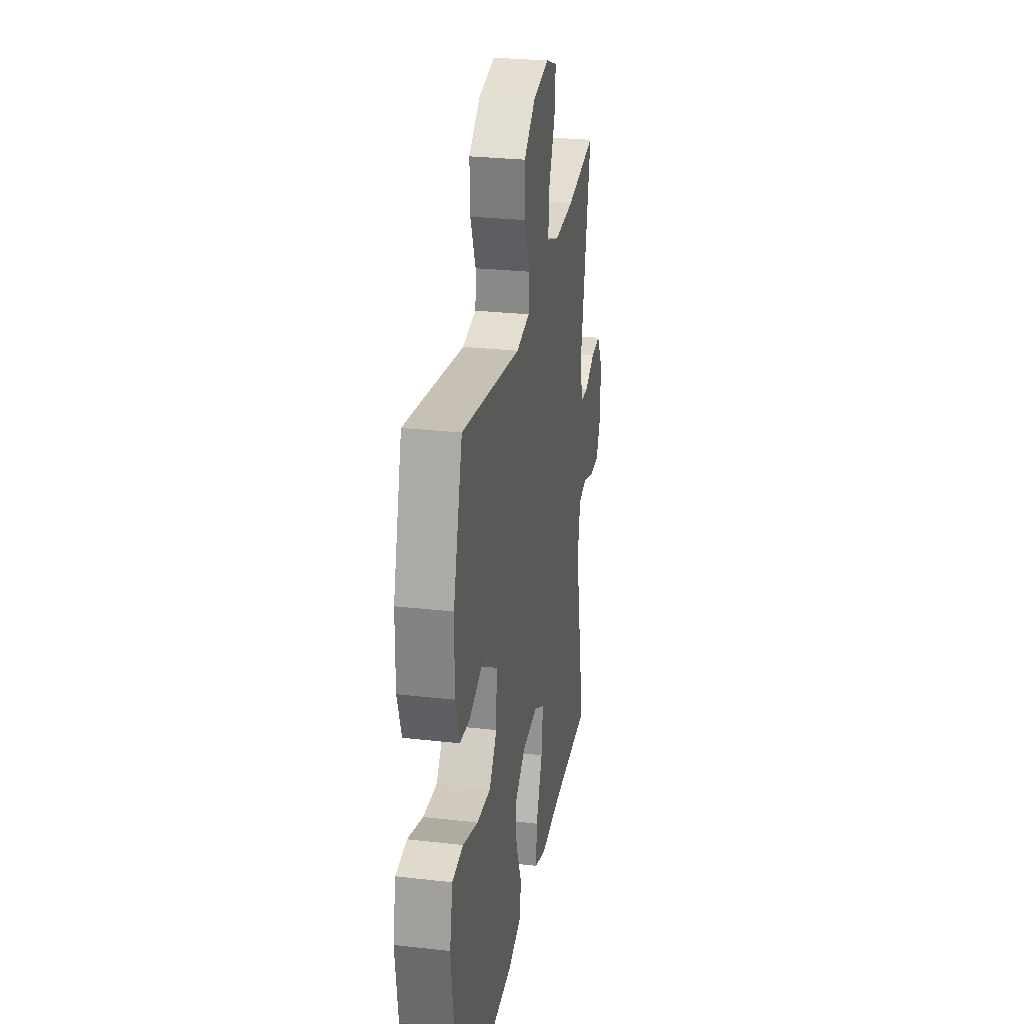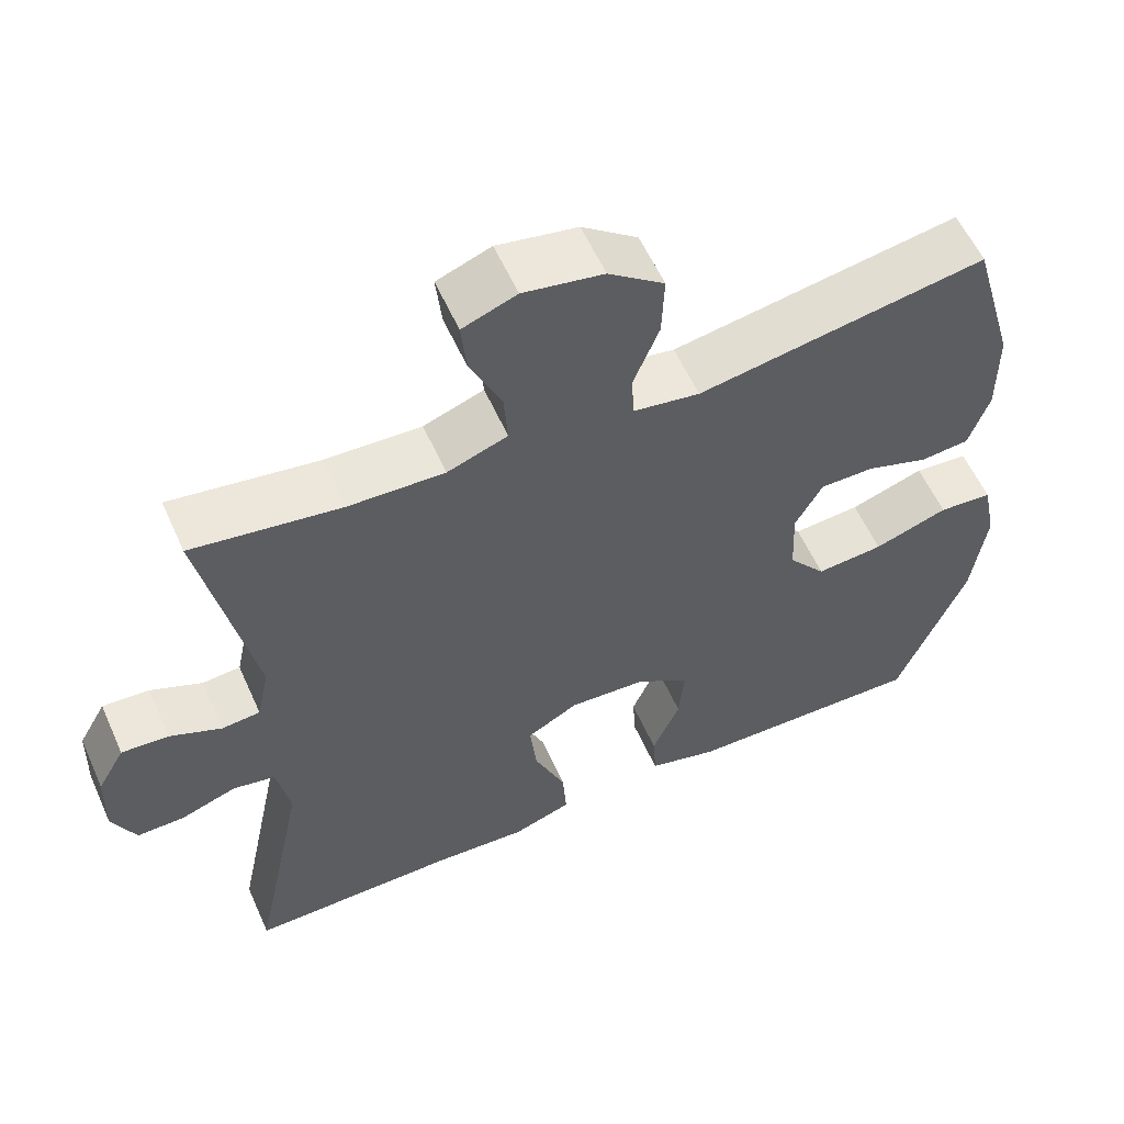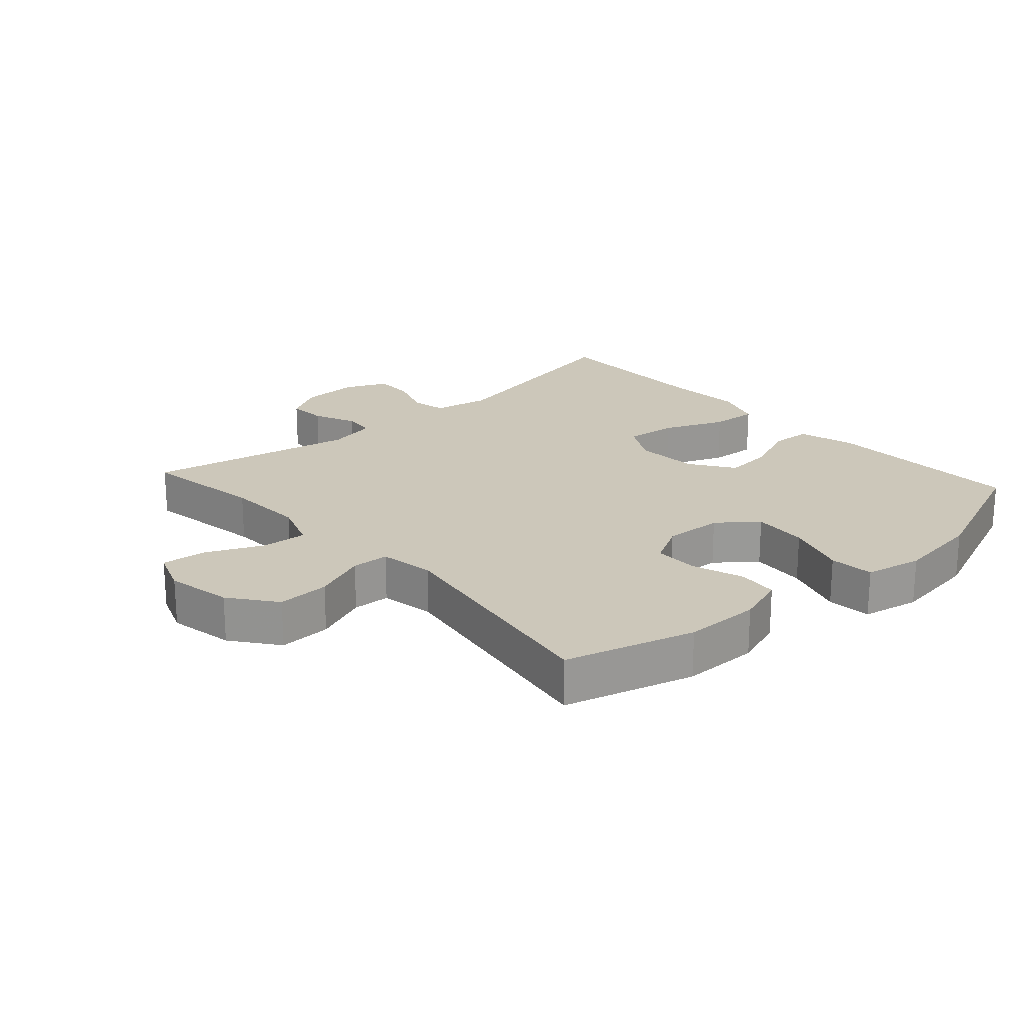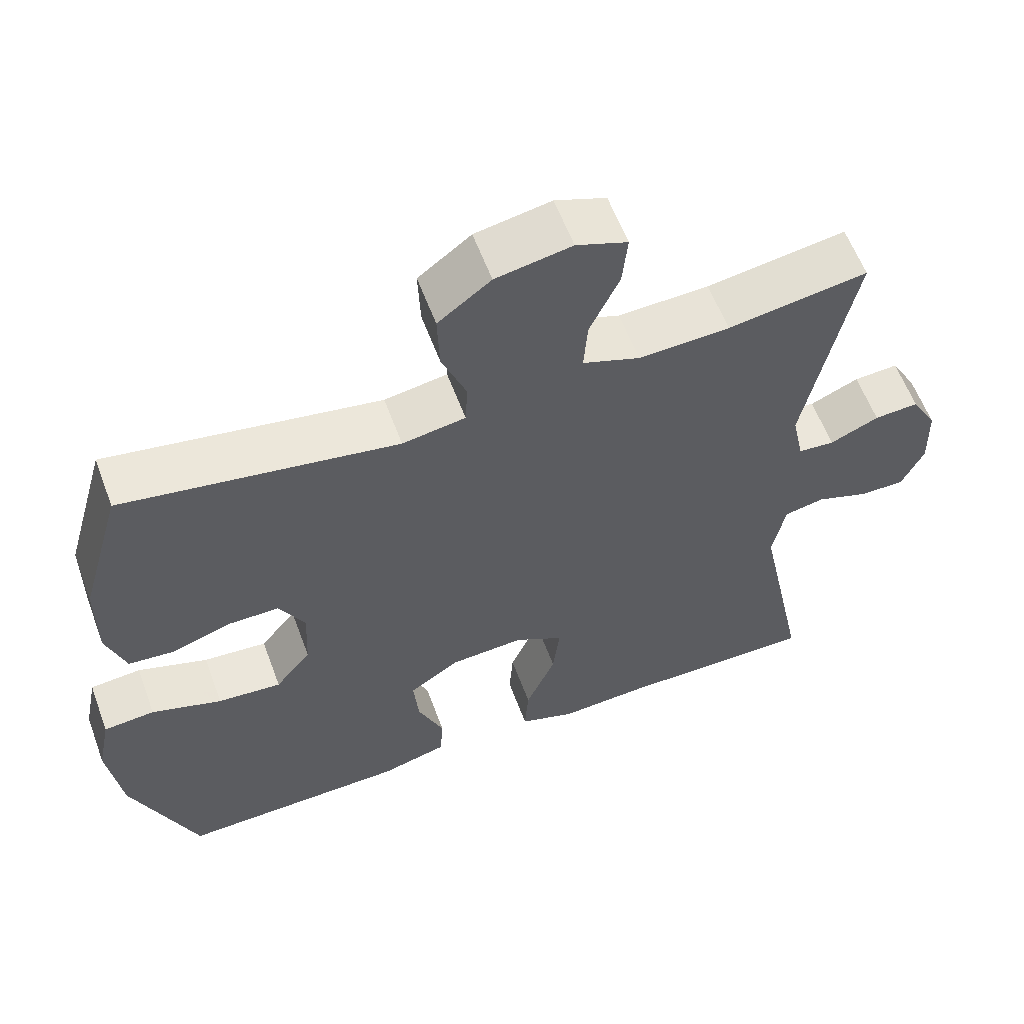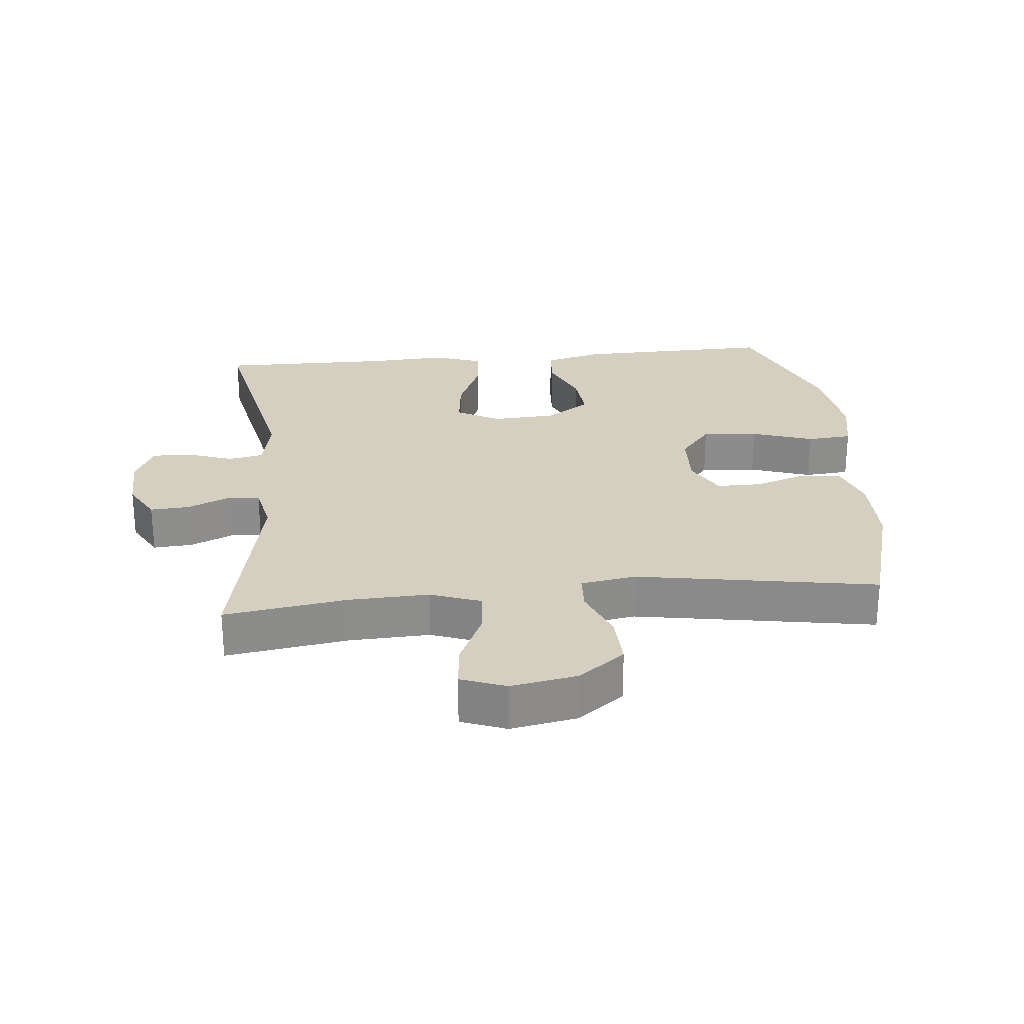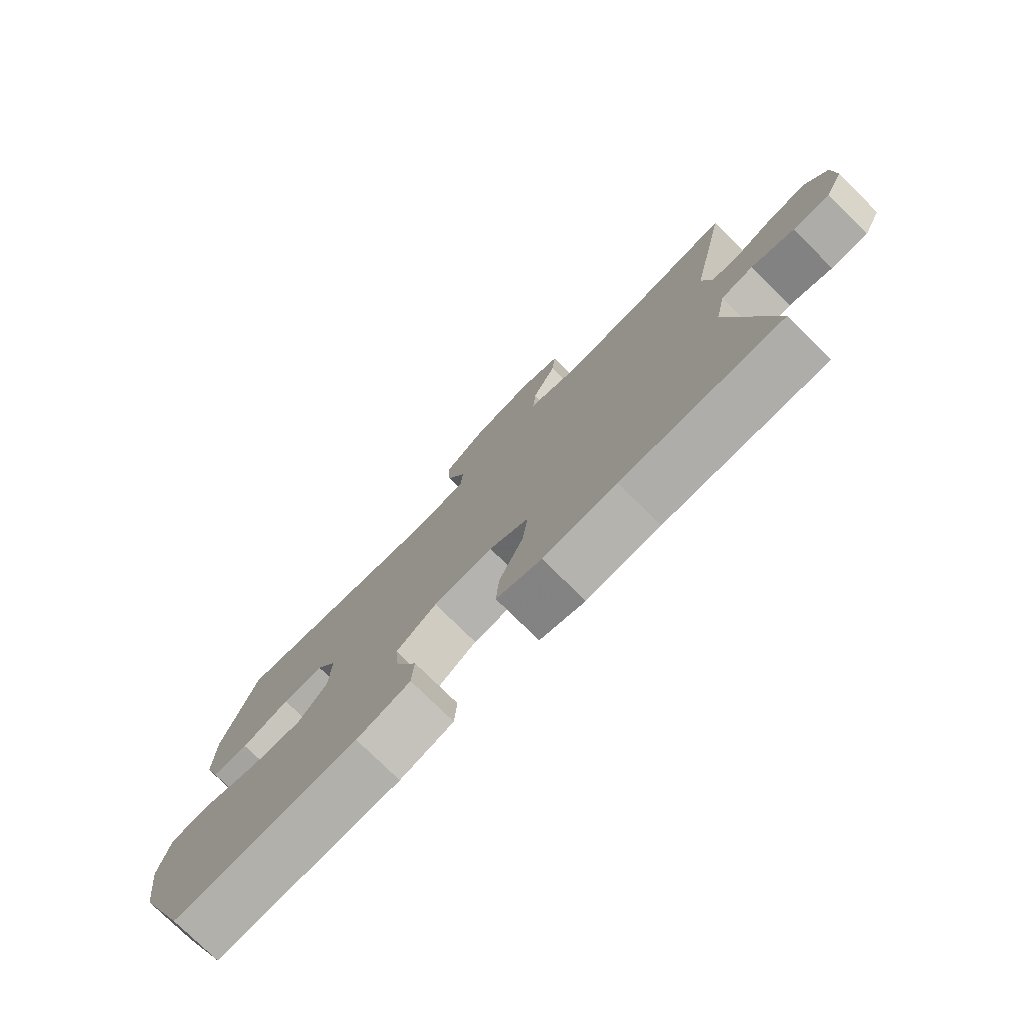
<metadata>
{"format":"obj","ext":"obj","renderer":"f3d","projection":"perspective","resolution":1024,"background":"white","views":[{"elev":27.8,"azim":99.9,"up":"+Z"},{"elev":57.9,"azim":-24.0,"up":"+Z"},{"elev":21.5,"azim":48.0,"up":"+Y"},{"elev":59.3,"azim":159.7,"up":"+Z"},{"elev":25.9,"azim":-5.5,"up":"+Y"},{"elev":-77.5,"azim":-134.5,"up":"+Z"}]}
</metadata>
<code>
v -0.5 0.07 -0.5
v -0.431 0.07 -0.163
v -0.448 0.07 -0.075
v -0.502 0.07 -0.064
v -0.573 0.07 -0.089
v -0.634 0.07 -0.09
v -0.664 0.07 -0.026
v -0.661 0.07 0.065
v -0.626 0.07 0.127
v -0.566 0.07 0.123
v -0.5 0.07 0.094
v -0.451 0.07 0.098
v -0.435 0.07 0.175
v -0.5 0.07 0.5
v -0.311 0.07 0.471
v -0.188 0.07 0.466
v -0.111 0.07 0.494
v -0.116 0.07 0.564
v -0.156 0.07 0.651
v -0.163 0.07 0.721
v -0.094 0.07 0.747
v 0.008 0.07 0.728
v 0.079 0.07 0.674
v 0.076 0.07 0.593
v 0.043 0.07 0.51
v 0.046 0.07 0.452
v 0.131 0.07 0.438
v 0.5 0.07 0.5
v 0.557 0.07 0.3
v 0.558 0.07 0.182
v 0.532 0.07 0.105
v 0.47 0.07 0.099
v 0.39 0.07 0.126
v 0.321 0.07 0.126
v 0.286 0.07 0.062
v 0.29 0.07 -0.03
v 0.338 0.07 -0.09
v 0.424 0.07 -0.083
v 0.519 0.07 -0.051
v 0.588 0.07 -0.057
v 0.606 0.07 -0.146
v 0.588 0.07 -0.28
v 0.5 0.07 -0.5
v 0.192 0.07 -0.493
v 0.103 0.07 -0.469
v 0.099 0.07 -0.405
v 0.134 0.07 -0.322
v 0.141 0.07 -0.246
v 0.073 0.07 -0.2
v -0.026 0.07 -0.194
v -0.092 0.07 -0.231
v -0.083 0.07 -0.311
v -0.043 0.07 -0.406
v -0.038 0.07 -0.479
v -0.113 0.07 -0.505
v -0.234 0.07 -0.498
v -0.5 0 -0.5
v -0.431 0 -0.163
v -0.448 0 -0.075
v -0.502 0 -0.064
v -0.573 0 -0.089
v -0.634 0 -0.09
v -0.664 0 -0.026
v -0.661 0 0.065
v -0.626 0 0.127
v -0.566 0 0.123
v -0.5 0 0.094
v -0.451 0 0.098
v -0.435 0 0.175
v -0.5 0 0.5
v -0.311 0 0.471
v -0.188 0 0.466
v -0.111 0 0.494
v -0.116 0 0.564
v -0.156 0 0.651
v -0.163 0 0.721
v -0.094 0 0.747
v 0.008 0 0.728
v 0.079 0 0.674
v 0.076 0 0.593
v 0.043 0 0.51
v 0.046 0 0.452
v 0.131 0 0.438
v 0.5 0 0.5
v 0.557 0 0.3
v 0.558 0 0.182
v 0.532 0 0.105
v 0.47 0 0.099
v 0.39 0 0.126
v 0.321 0 0.126
v 0.286 0 0.062
v 0.29 0 -0.03
v 0.338 0 -0.09
v 0.424 0 -0.083
v 0.519 0 -0.051
v 0.588 0 -0.057
v 0.606 0 -0.146
v 0.588 0 -0.28
v 0.5 0 -0.5
v 0.192 0 -0.493
v 0.103 0 -0.469
v 0.099 0 -0.405
v 0.134 0 -0.322
v 0.141 0 -0.246
v 0.073 0 -0.2
v -0.026 0 -0.194
v -0.092 0 -0.231
v -0.083 0 -0.311
v -0.043 0 -0.406
v -0.038 0 -0.479
v -0.113 0 -0.505
v -0.234 0 -0.498
f 53 54 55 56
f 52 53 56 1
f 51 52 1 2
f 50 51 2 3
f 49 50 3
f 44 45 46 47
f 44 47 48
f 43 44 48
f 42 43 48
f 41 42 48 49
f 38 39 40 41
f 37 38 41 49
f 30 31 32 33
f 30 33 34
f 27 28 29 30
f 26 27 30 34
f 22 23 24 25
f 22 25 26
f 21 22 26
f 18 19 20 21
f 17 18 21 26
f 16 17 26 34
f 13 14 15
f 12 13 15 16
f 8 9 10 11
f 8 11 12
f 7 8 12
f 4 5 6 7
f 3 4 7 12
f 36 37 49 3
f 12 16 34 35
f 3 12 35 36
f 112 111 110 109
f 57 112 109 108
f 58 57 108 107
f 59 58 107 106
f 59 106 105
f 103 102 101 100
f 104 103 100
f 104 100 99
f 104 99 98
f 105 104 98 97
f 97 96 95 94
f 105 97 94 93
f 89 88 87 86
f 90 89 86
f 86 85 84 83
f 90 86 83 82
f 81 80 79 78
f 82 81 78
f 82 78 77
f 77 76 75 74
f 82 77 74 73
f 90 82 73 72
f 71 70 69
f 72 71 69 68
f 67 66 65 64
f 68 67 64
f 68 64 63
f 63 62 61 60
f 68 63 60 59
f 59 105 93 92
f 91 90 72 68
f 92 91 68 59
f 1 57 58 2
f 2 58 59 3
f 3 59 60 4
f 4 60 61 5
f 5 61 62 6
f 6 62 63 7
f 7 63 64 8
f 8 64 65 9
f 9 65 66 10
f 10 66 67 11
f 11 67 68 12
f 12 68 69 13
f 13 69 70 14
f 14 70 71 15
f 15 71 72 16
f 16 72 73 17
f 17 73 74 18
f 18 74 75 19
f 19 75 76 20
f 20 76 77 21
f 21 77 78 22
f 22 78 79 23
f 23 79 80 24
f 24 80 81 25
f 25 81 82 26
f 26 82 83 27
f 27 83 84 28
f 28 84 85 29
f 29 85 86 30
f 30 86 87 31
f 31 87 88 32
f 32 88 89 33
f 33 89 90 34
f 34 90 91 35
f 35 91 92 36
f 36 92 93 37
f 37 93 94 38
f 38 94 95 39
f 39 95 96 40
f 40 96 97 41
f 41 97 98 42
f 42 98 99 43
f 43 99 100 44
f 44 100 101 45
f 45 101 102 46
f 46 102 103 47
f 47 103 104 48
f 48 104 105 49
f 49 105 106 50
f 50 106 107 51
f 51 107 108 52
f 52 108 109 53
f 53 109 110 54
f 54 110 111 55
f 55 111 112 56
f 56 112 57 1

</code>
